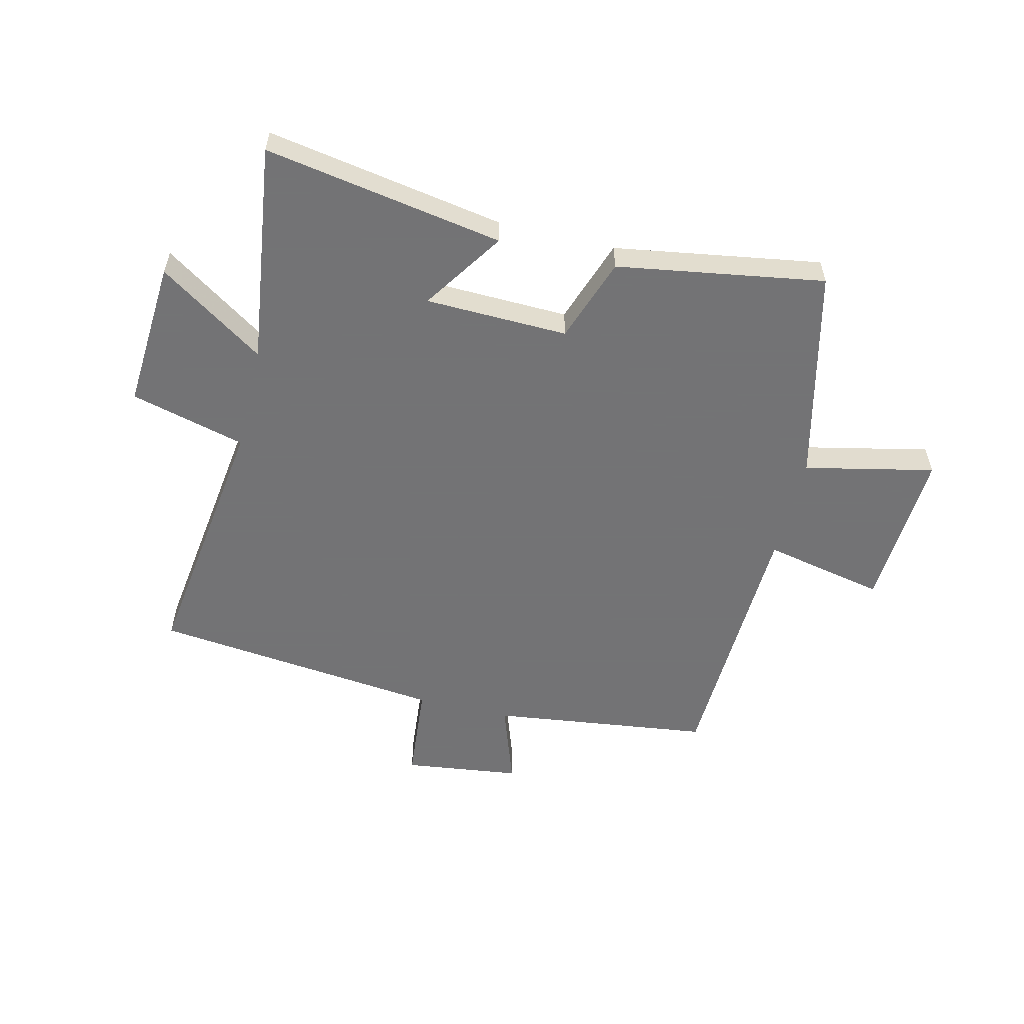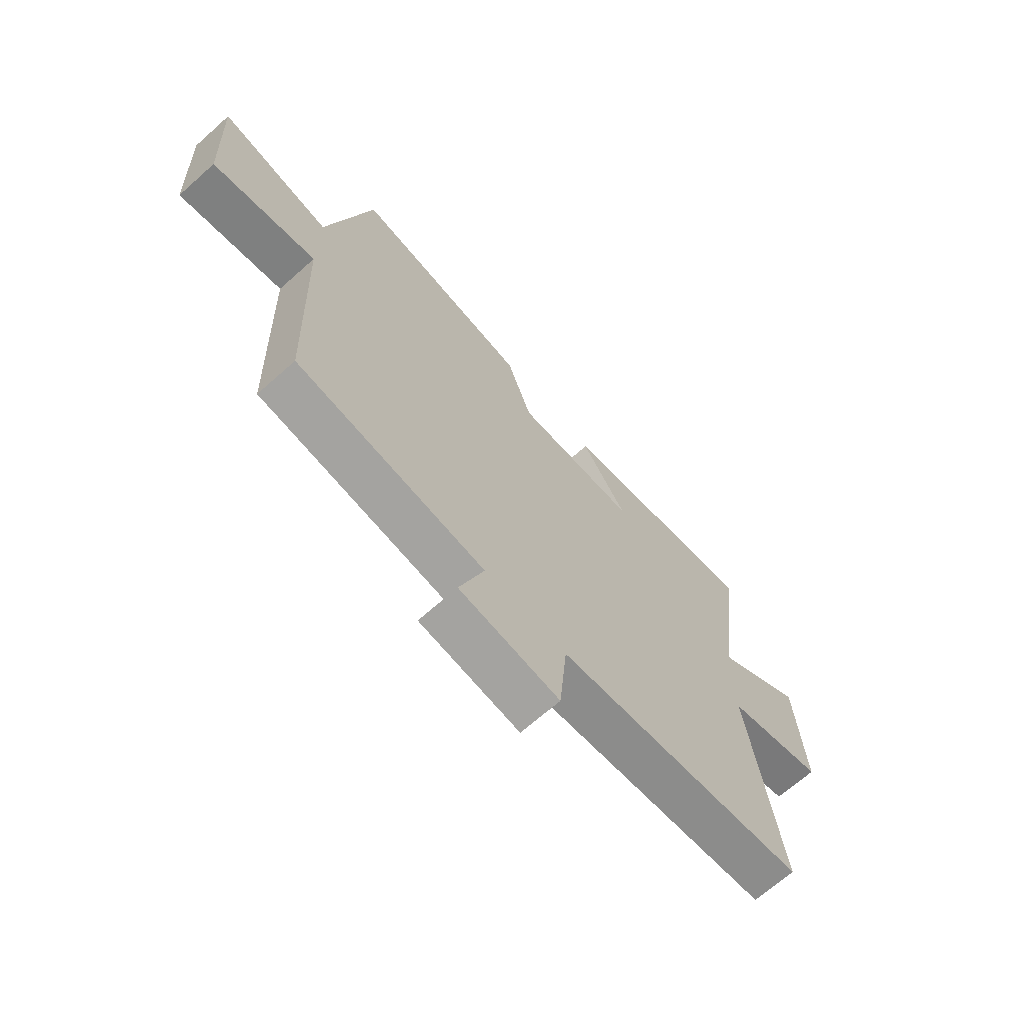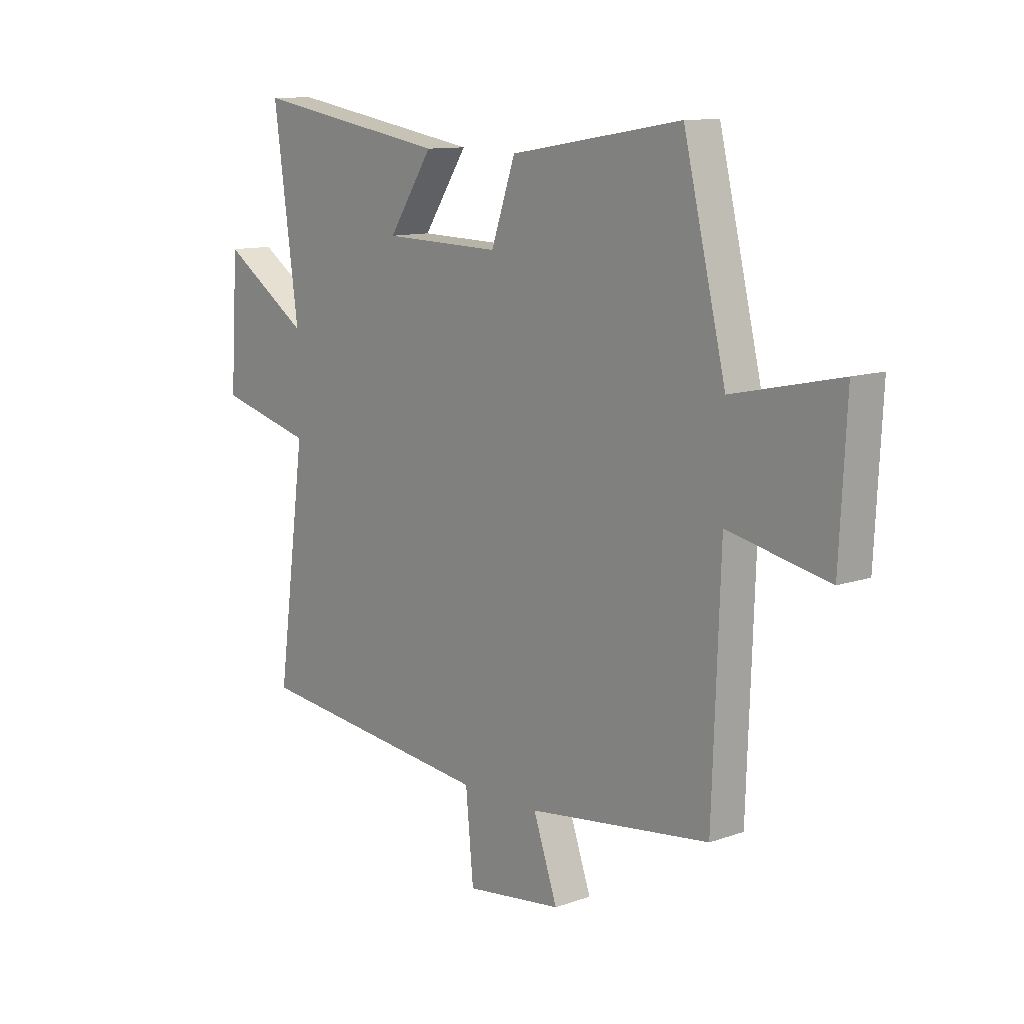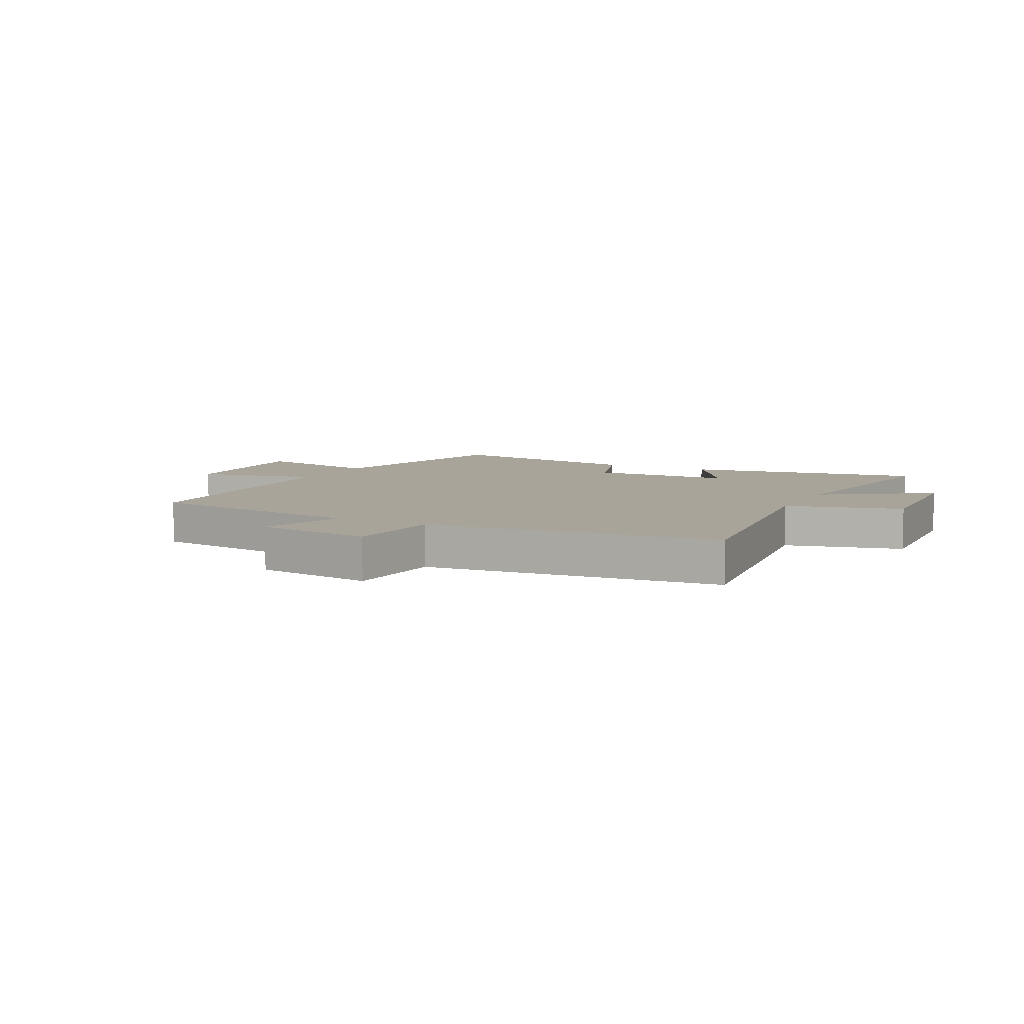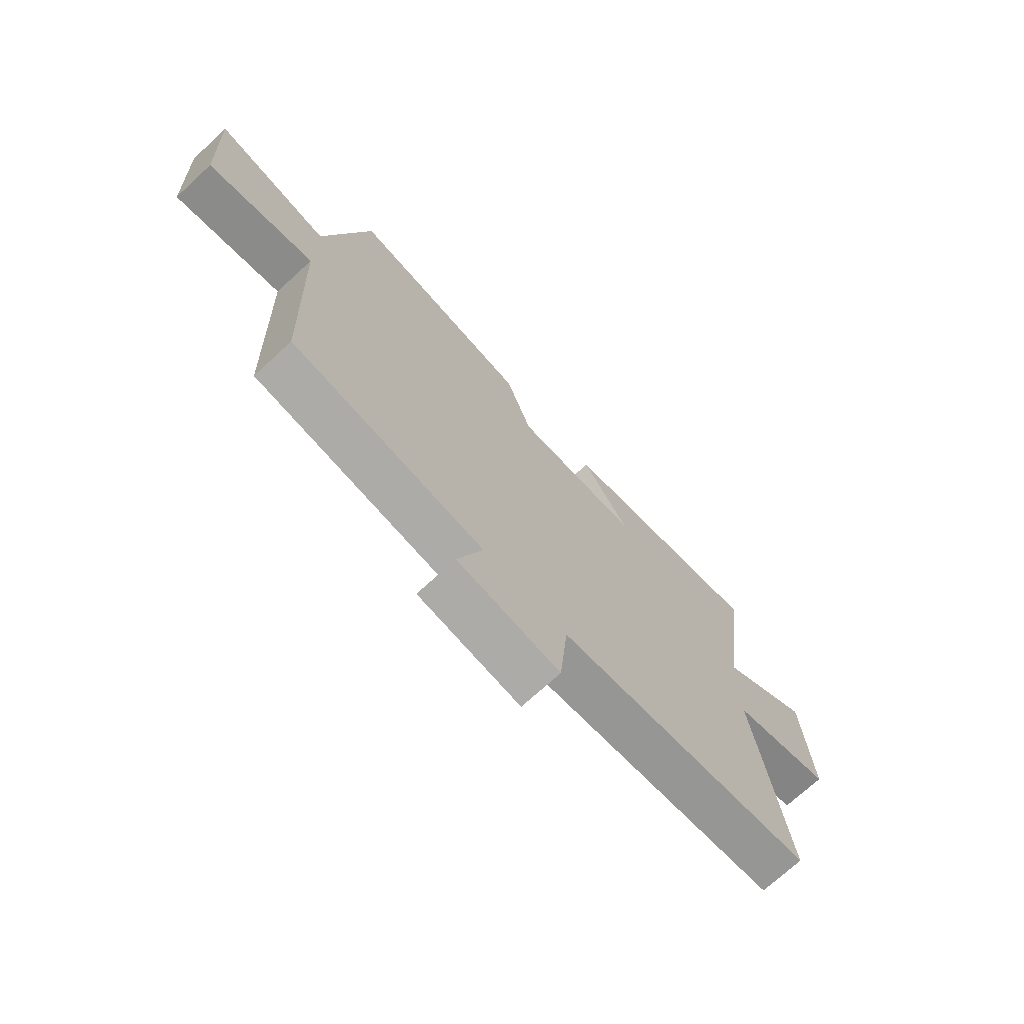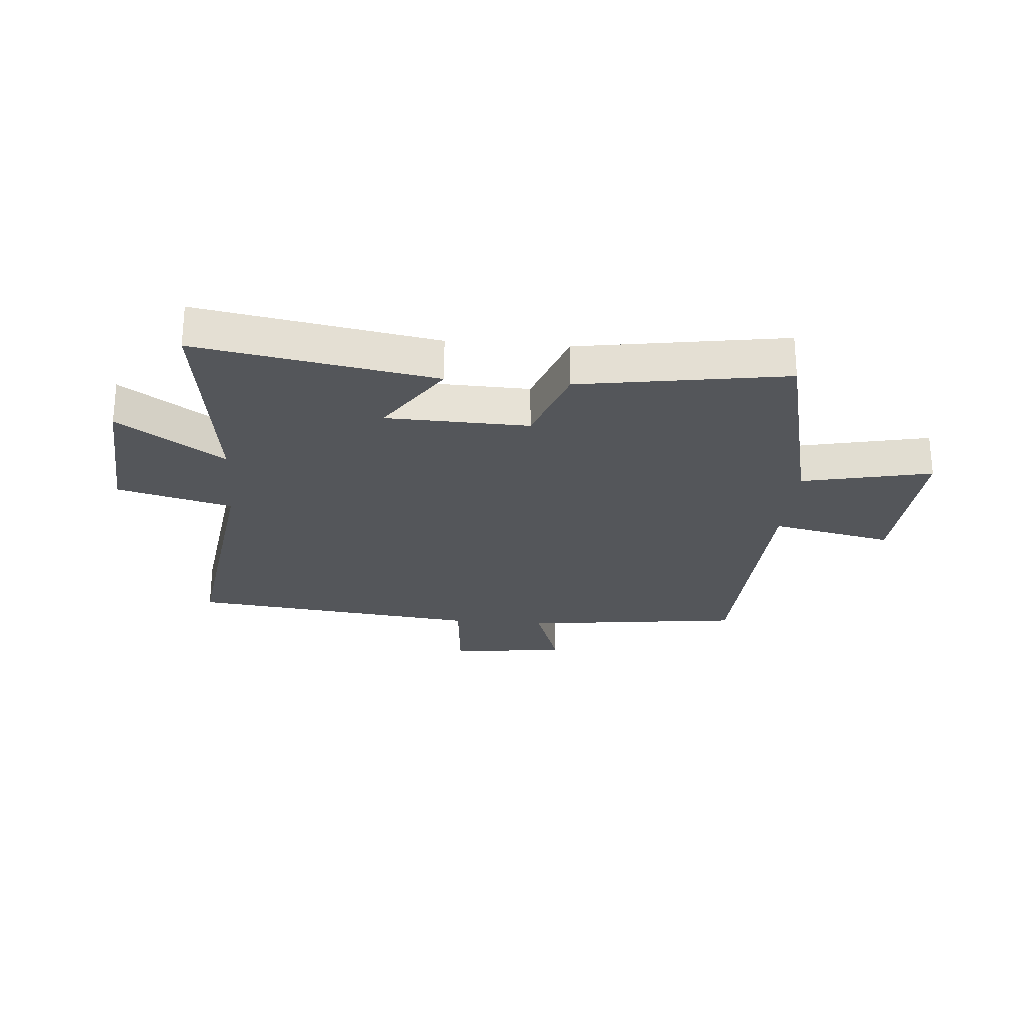
<metadata>
{"format":"obj","ext":"obj","renderer":"f3d","projection":"perspective","resolution":1024,"background":"white","views":[{"elev":-56.0,"azim":-13.7,"up":"+Y"},{"elev":-68.3,"azim":131.7,"up":"+Z"},{"elev":11.4,"azim":49.5,"up":"+Z"},{"elev":7.3,"azim":-152.8,"up":"+Y"},{"elev":-71.9,"azim":132.7,"up":"+Z"},{"elev":-25.6,"azim":-5.0,"up":"+Y"}]}
</metadata>
<code>
v -0.56 0.07 -0.446
v -0.5 0.07 0.003
v -0.697 0.07 0.054
v -0.681 0.07 0.31
v -0.5 0.07 0.189
v -0.552 0.07 0.569
v -0.144 0.07 0.5
v -0.236 0.07 0.361
v 0.008 0.07 0.355
v 0.058 0.07 0.5
v 0.412 0.07 0.558
v 0.5 0.07 0.192
v 0.722 0.07 0.241
v 0.708 0.07 -0.037
v 0.5 0.07 0.006
v 0.484 0.07 -0.451
v 0.107 0.07 -0.5
v 0.157 0.07 -0.643
v -0.043 0.07 -0.669
v -0.059 0.07 -0.5
v -0.56 0 -0.446
v -0.5 0 0.003
v -0.697 0 0.054
v -0.681 0 0.31
v -0.5 0 0.189
v -0.552 0 0.569
v -0.144 0 0.5
v -0.236 0 0.361
v 0.008 0 0.355
v 0.058 0 0.5
v 0.412 0 0.558
v 0.5 0 0.192
v 0.722 0 0.241
v 0.708 0 -0.037
v 0.5 0 0.006
v 0.484 0 -0.451
v 0.107 0 -0.5
v 0.157 0 -0.643
v -0.043 0 -0.669
v -0.059 0 -0.5
f 17 18 19 20
f 15 16 17 20
f 15 20 1 2
f 12 13 14 15
f 9 10 11 12
f 8 9 12 15
f 5 6 7 8
f 5 8 15 2
f 2 3 4 5
f 40 39 38 37
f 40 37 36 35
f 22 21 40 35
f 35 34 33 32
f 32 31 30 29
f 35 32 29 28
f 28 27 26 25
f 22 35 28 25
f 25 24 23 22
f 1 21 22 2
f 2 22 23 3
f 3 23 24 4
f 4 24 25 5
f 5 25 26 6
f 6 26 27 7
f 7 27 28 8
f 8 28 29 9
f 9 29 30 10
f 10 30 31 11
f 11 31 32 12
f 12 32 33 13
f 13 33 34 14
f 14 34 35 15
f 15 35 36 16
f 16 36 37 17
f 17 37 38 18
f 18 38 39 19
f 19 39 40 20
f 20 40 21 1

</code>
